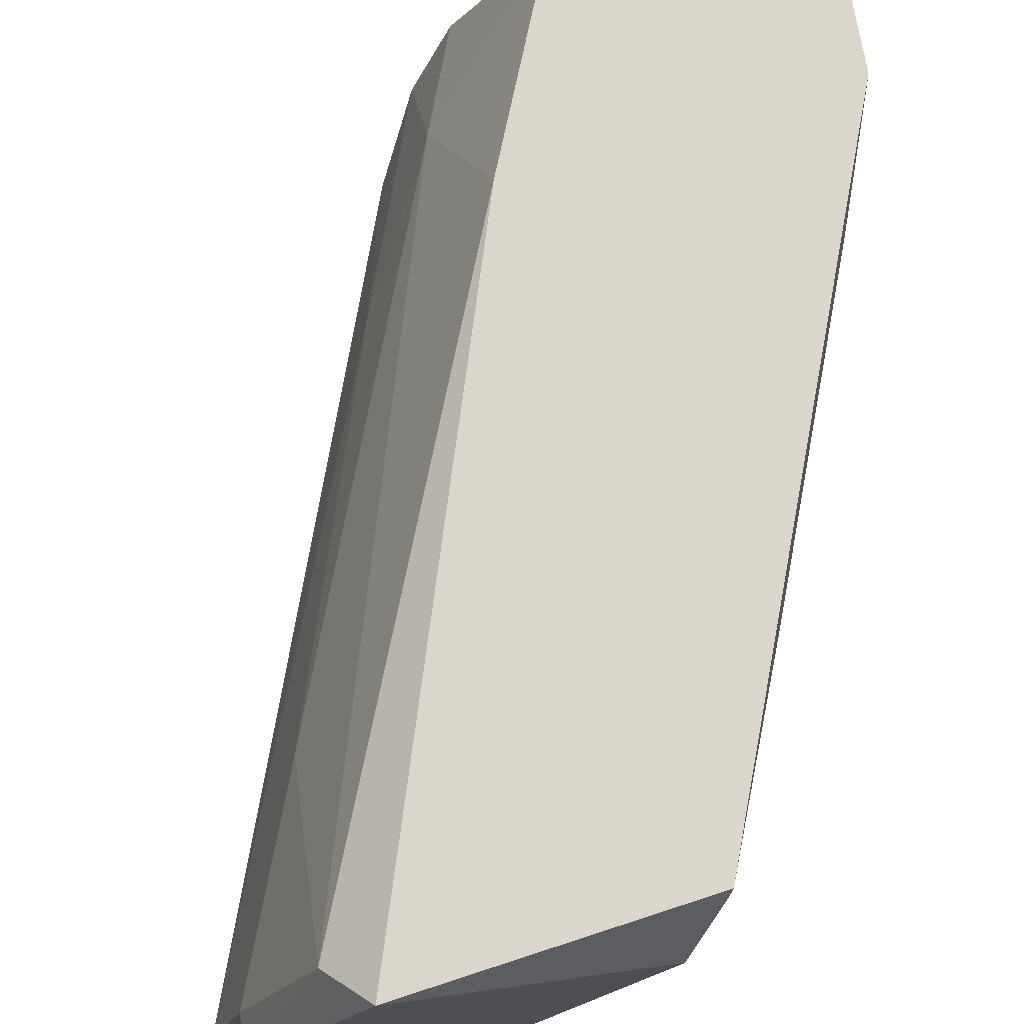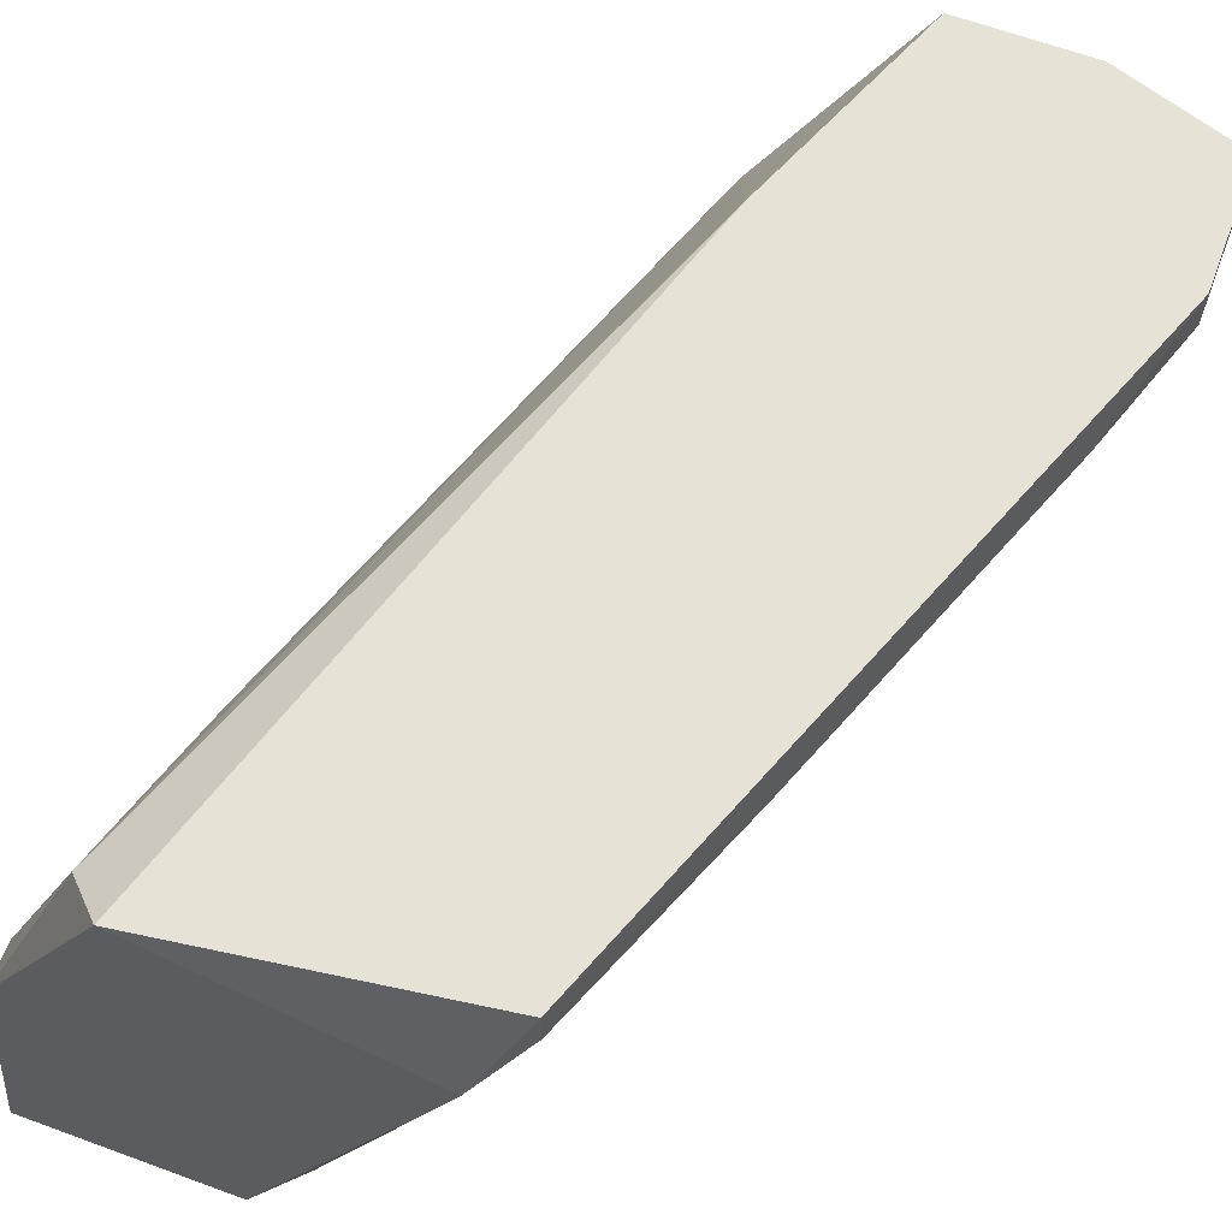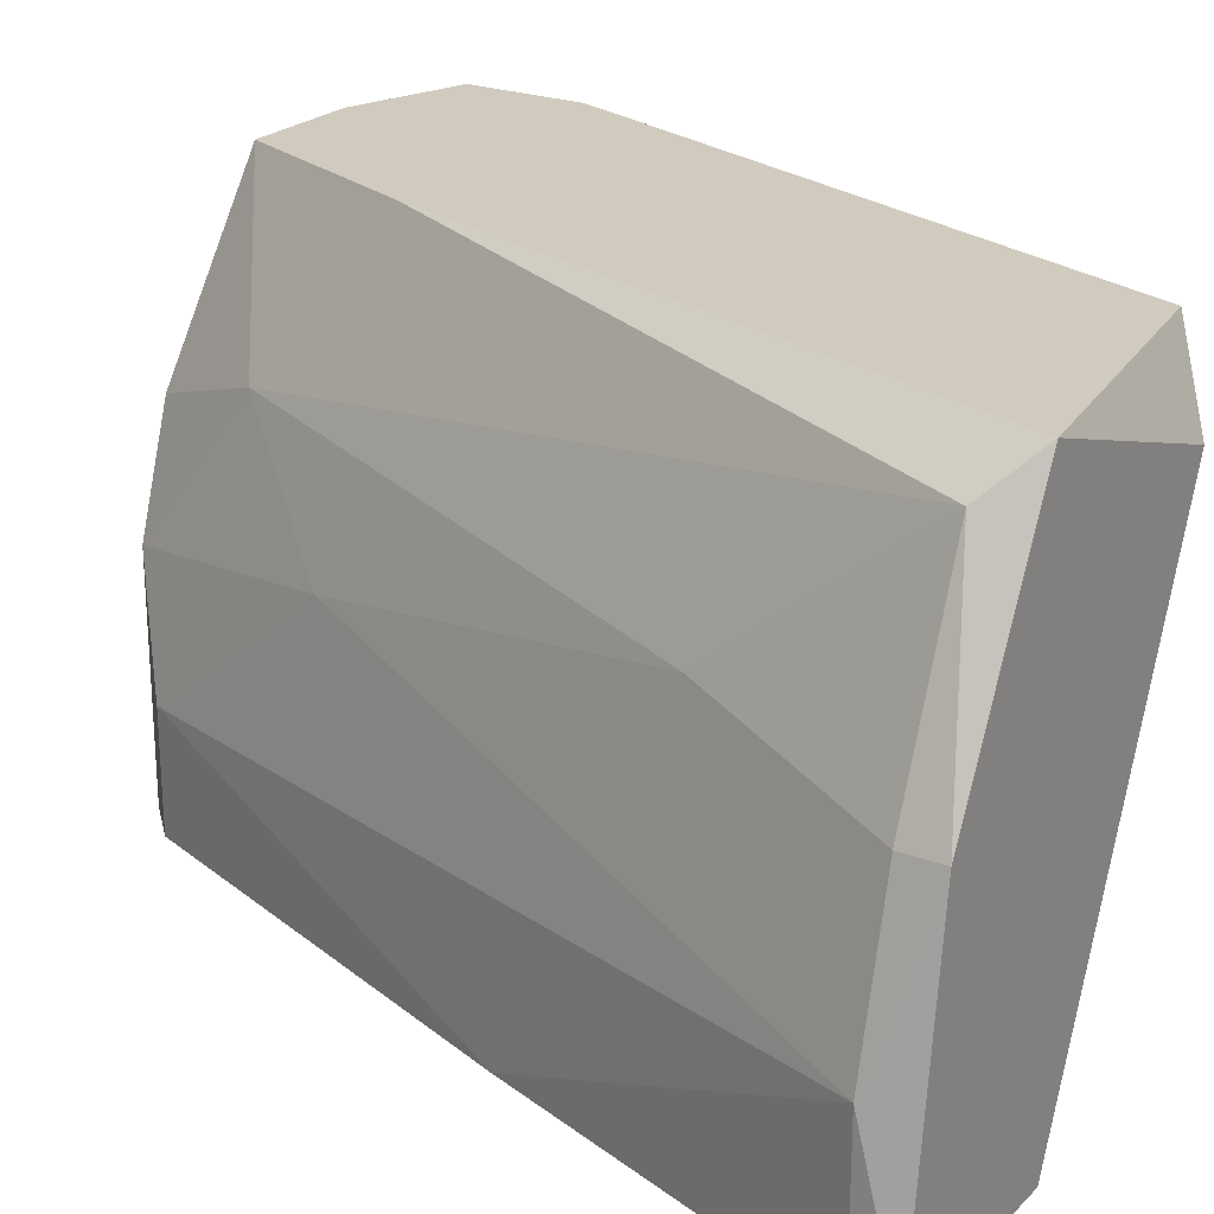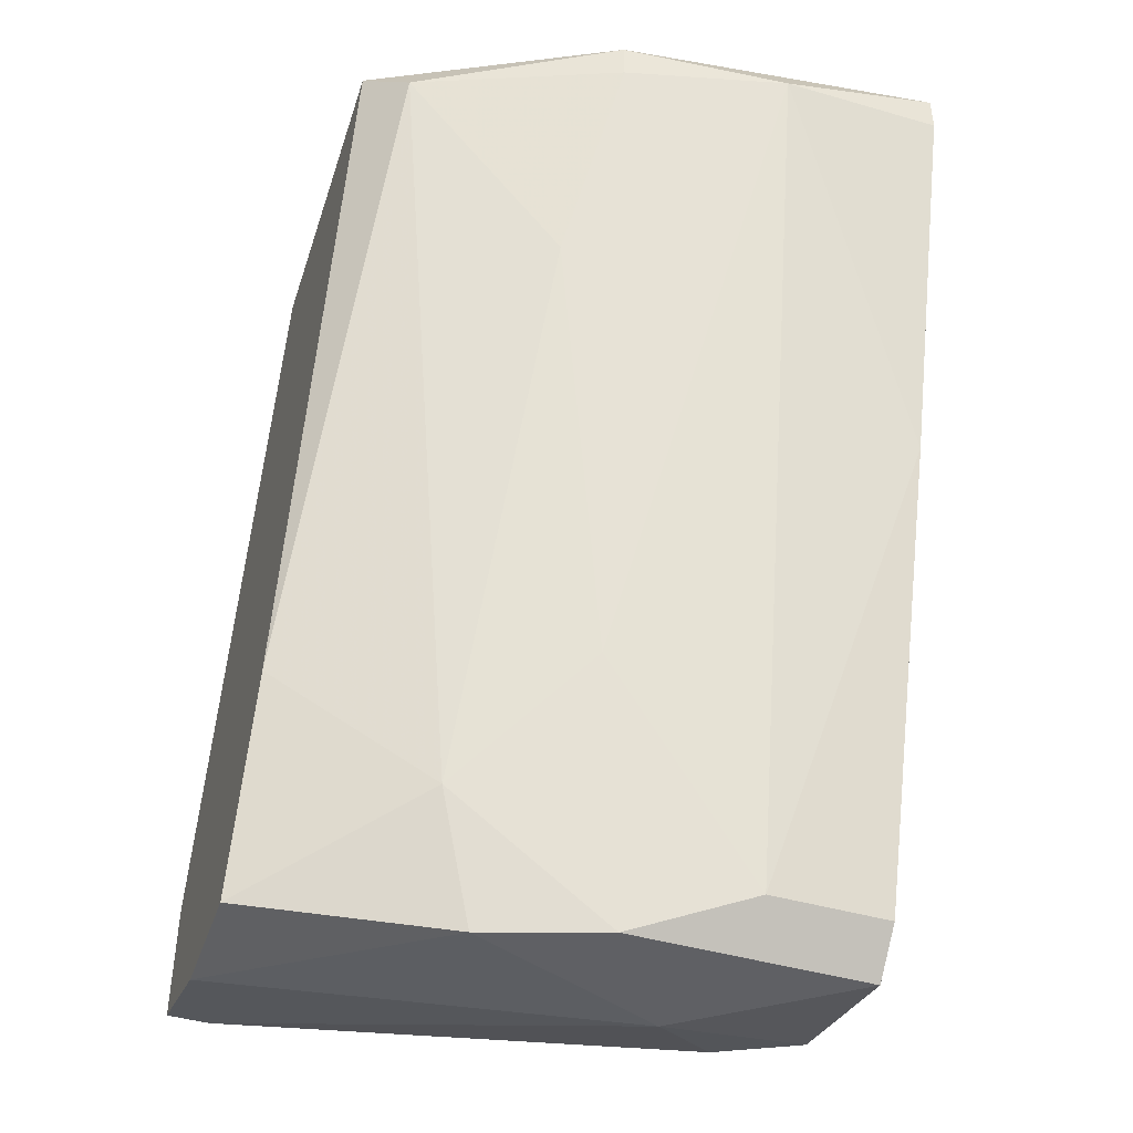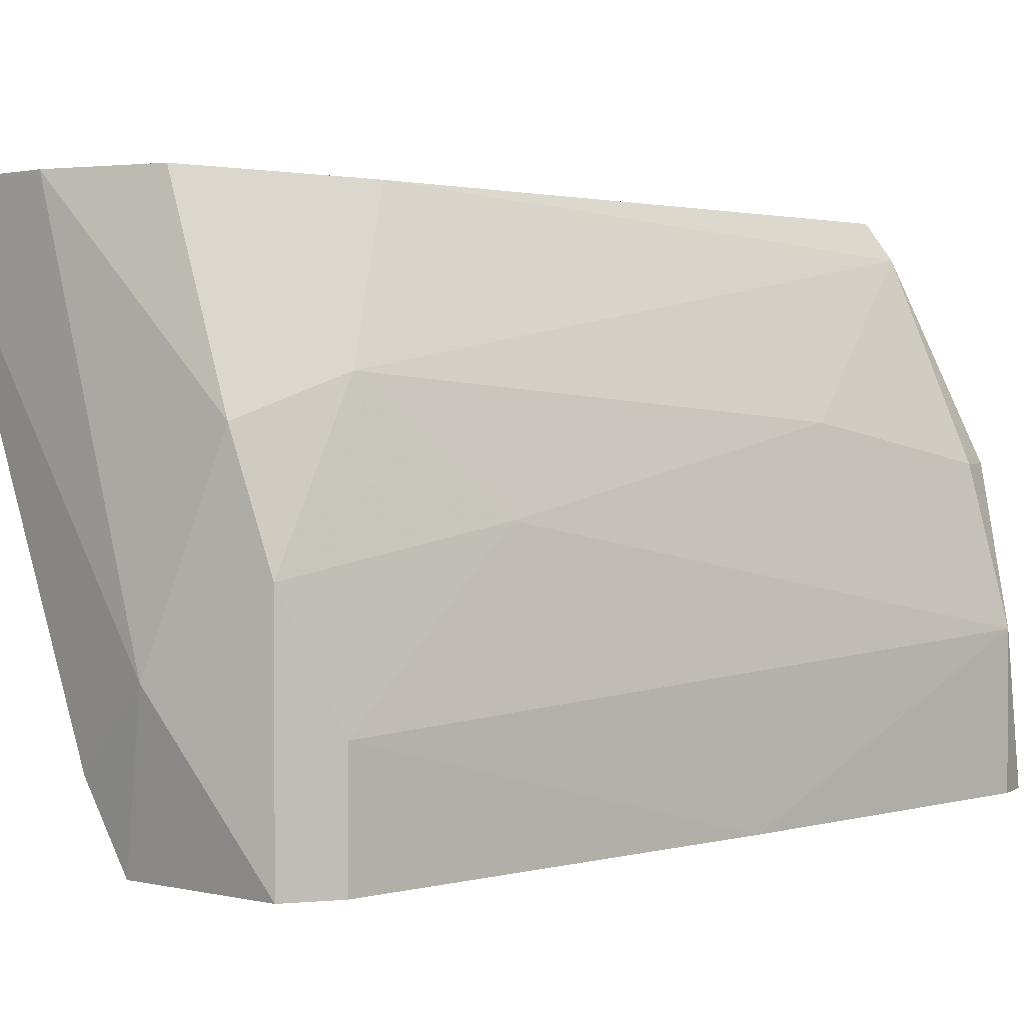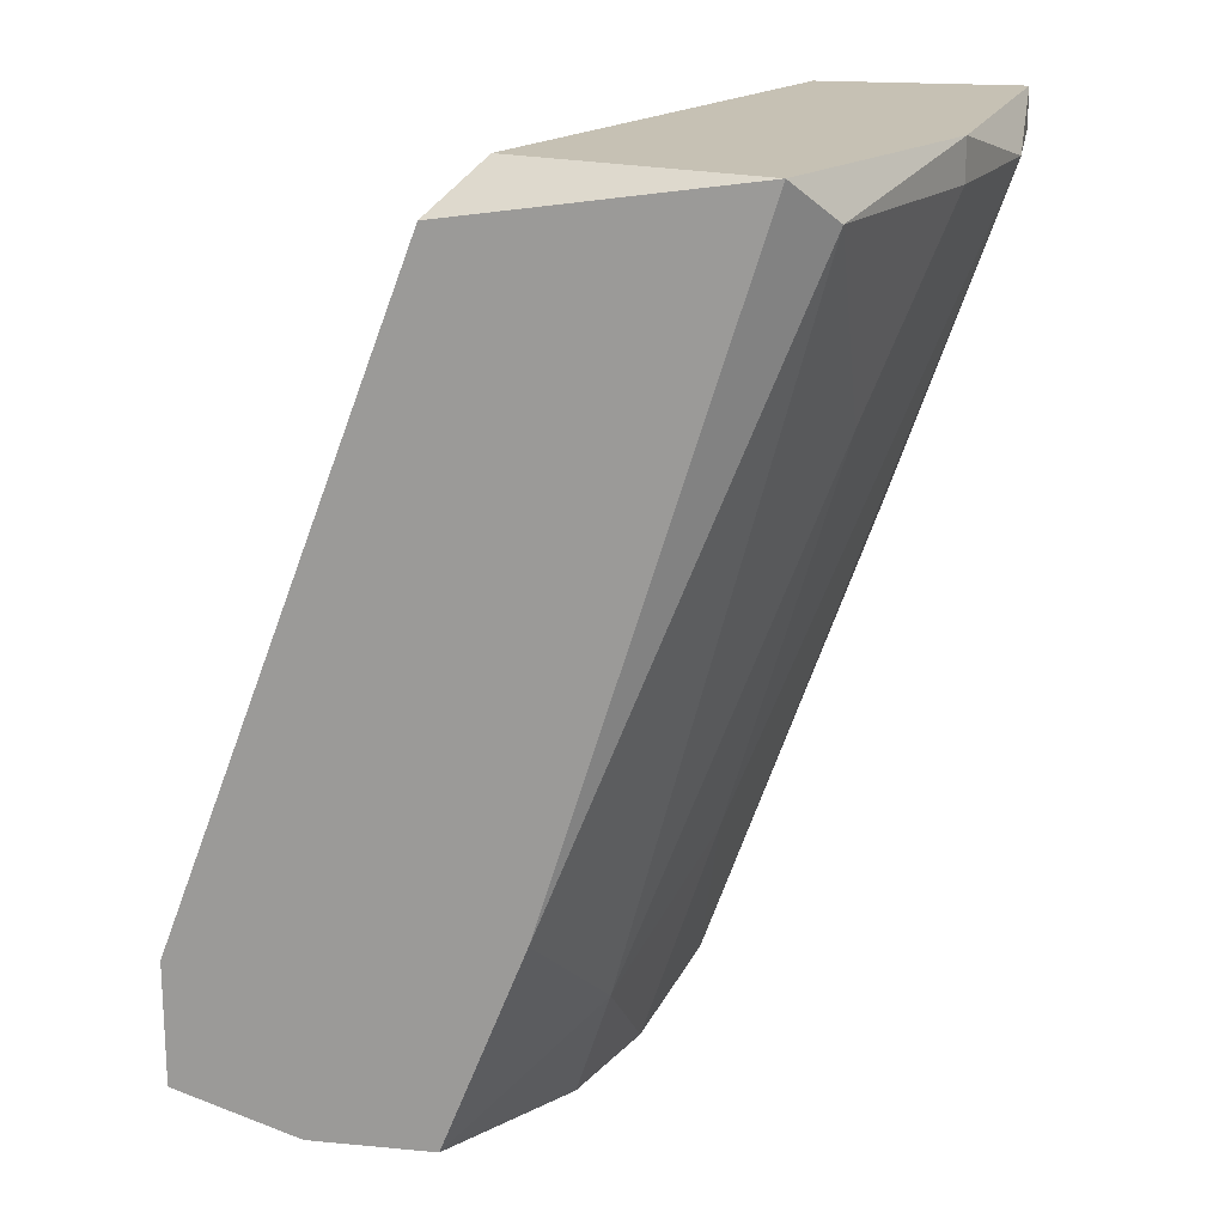
<metadata>
{"format":"obj","ext":"obj","renderer":"f3d","projection":"perspective","resolution":1024,"background":"white","views":[{"elev":73.8,"azim":170.1,"up":"+Z"},{"elev":63.9,"azim":-159.6,"up":"+Z"},{"elev":23.4,"azim":122.6,"up":"+Z"},{"elev":-44.6,"azim":71.4,"up":"+Y"},{"elev":1.8,"azim":26.3,"up":"+Z"},{"elev":18.5,"azim":10.2,"up":"+Y"}]}
</metadata>
<code>
v 0.03008 -0.04776 0.015
v 0.03008 -0.03855 0.02268
v 0.03929 -0.02934 0.001185
v 0.03929 -0.0232 0.015
v 0.03929 -0.01552 0.02114
v 0.02548 -0.04161 0.001185
v 0.02548 -0.04622 0.001185
v 0.03468 -0.01552 0.001185
v 0.03468 -0.03855 0.01193
v 0.04236 -0.01399 0.01346
v 0.04236 -0.01552 0.01346
v 0.04389 -0.01399 0.001185
v 0.04389 -0.01552 0.007326
v 0.04389 -0.01552 0.001185
v 0.01933 -0.03548 0.02114
v 0.02855 -0.01399 0.01961
v 0.03775 -0.01399 0.02268
v 0.02394 -0.0232 0.02114
v 0.02394 -0.04622 0.004257
v 0.03161 -0.04776 0.0104
v 0.03161 -0.04776 0.001185
v 0.03161 -0.04315 0.01654
v 0.03161 -0.0232 0.001185
v 0.03315 -0.04622 0.001185
v 0.03315 -0.04622 0.005793
v 0.02701 -0.04776 0.007326
v 0.02701 -0.04622 0.02268
v 0.02701 -0.01552 0.02268
v 0.02701 -0.01552 0.02114
v 0.03622 -0.01399 0.001185
v 0.0178 -0.04008 0.02268
v 0.0178 -0.04008 0.02114
v 0.0178 -0.04469 0.02268
v 0.0178 -0.04469 0.02114
v 0.02241 -0.04622 0.02268
f 31 18 15
f 28 27 17
f 8 14 21
f 19 34 32
f 8 21 6
f 19 32 6
f 14 8 30
f 17 10 30
f 10 17 5
f 27 28 33
f 32 34 33
f 28 17 16
f 30 8 16
f 17 30 16
f 22 27 1
f 8 6 23
f 6 32 23
f 18 8 23
f 34 19 26
f 33 34 26
f 21 1 26
f 5 22 4
f 14 30 12
f 30 10 12
f 10 13 12
f 13 14 12
f 21 14 3
f 14 13 3
f 13 25 3
f 27 33 35
f 1 27 35
f 33 26 35
f 26 1 35
f 25 13 9
f 4 22 9
f 13 4 9
f 19 6 7
f 6 21 7
f 26 19 7
f 21 26 7
f 25 21 24
f 3 25 24
f 21 3 24
f 33 28 31
f 32 33 31
f 28 18 31
f 17 27 2
f 27 22 2
f 22 5 2
f 5 17 2
f 28 16 29
f 16 8 29
f 8 18 29
f 18 28 29
f 21 25 20
f 1 21 20
f 22 1 20
f 25 9 20
f 9 22 20
f 13 10 11
f 10 5 11
f 4 13 11
f 5 4 11
f 23 32 15
f 18 23 15
f 32 31 15

</code>
